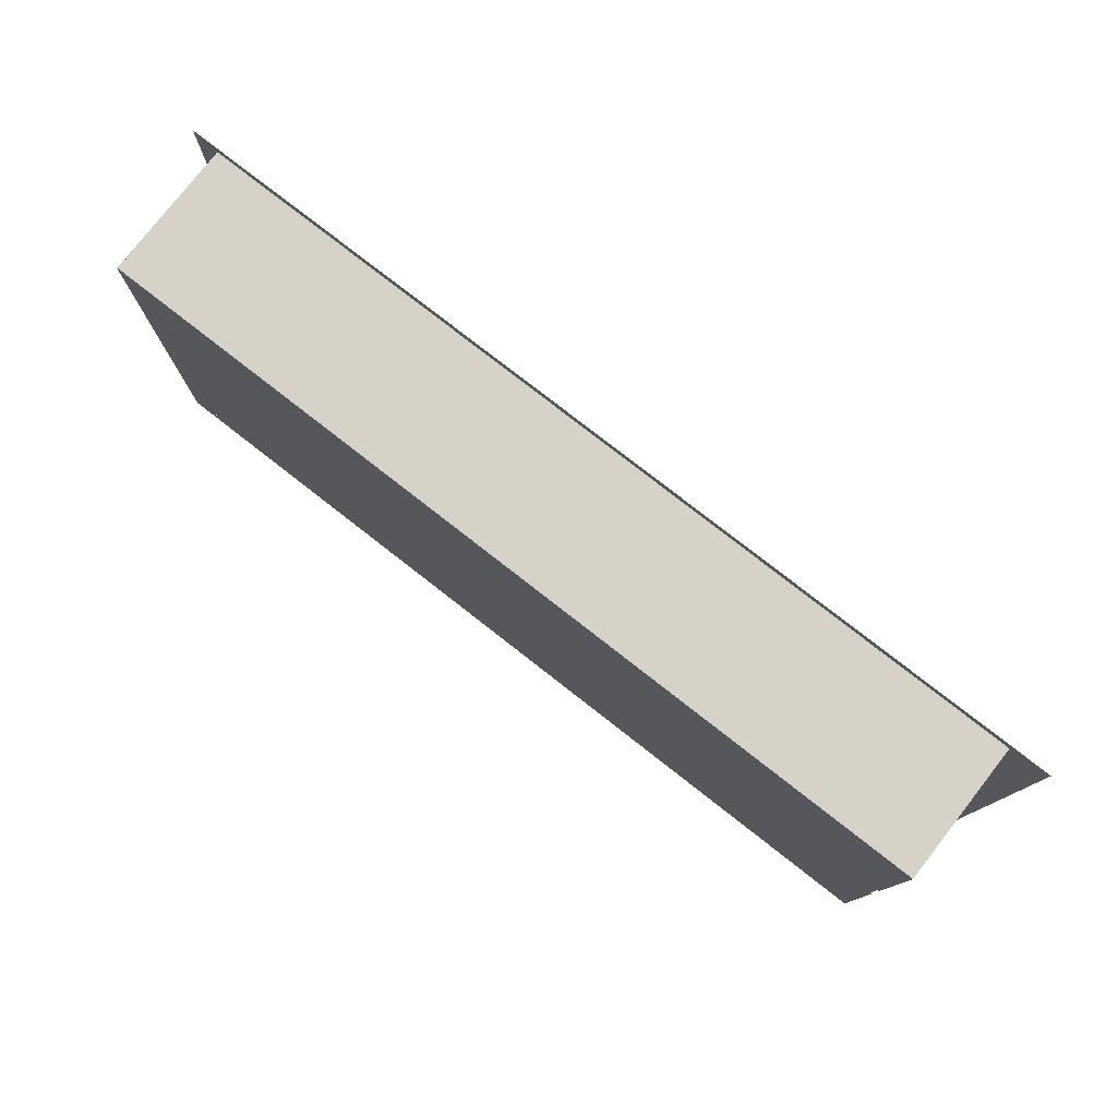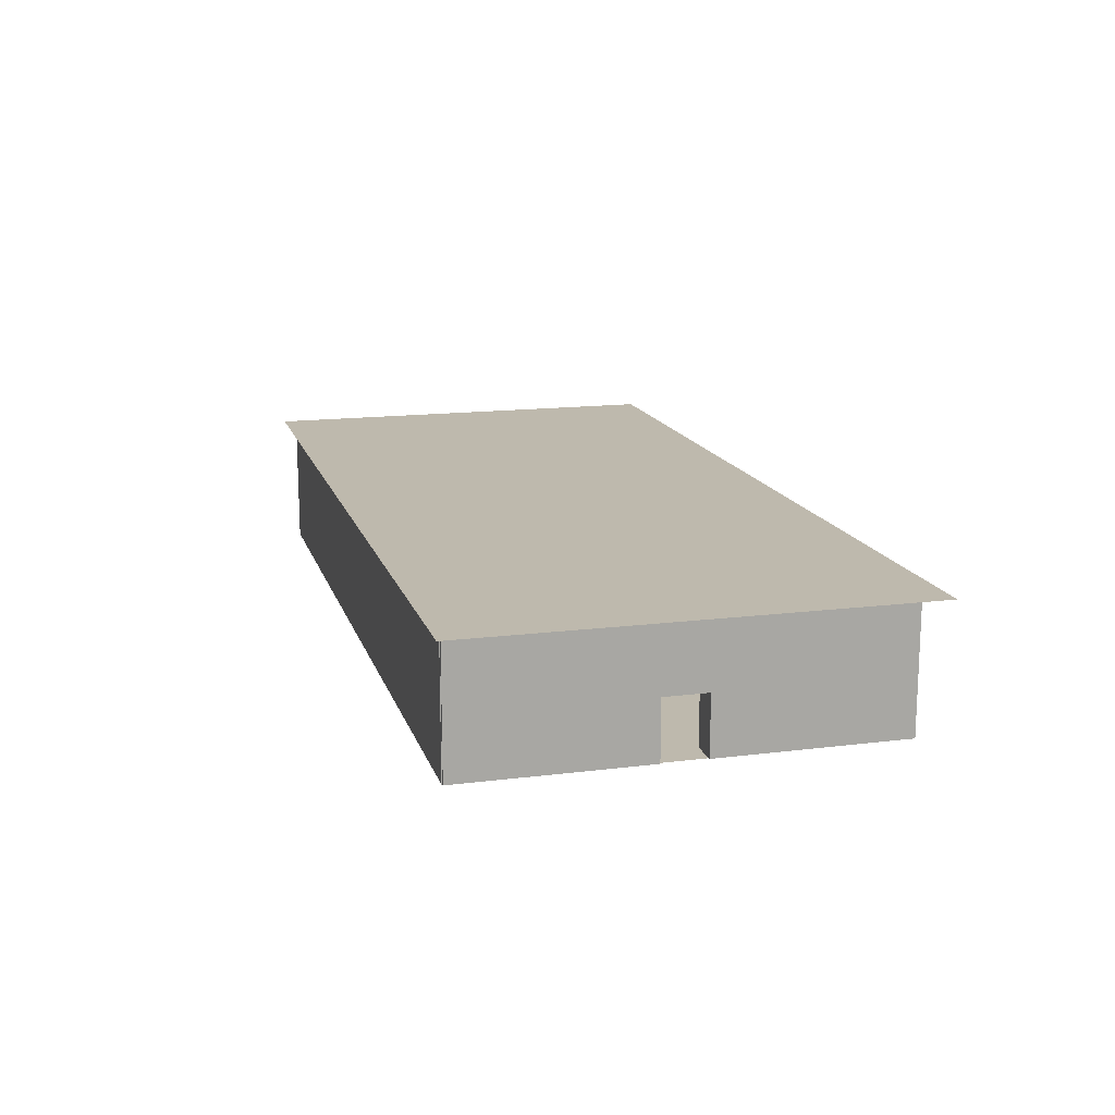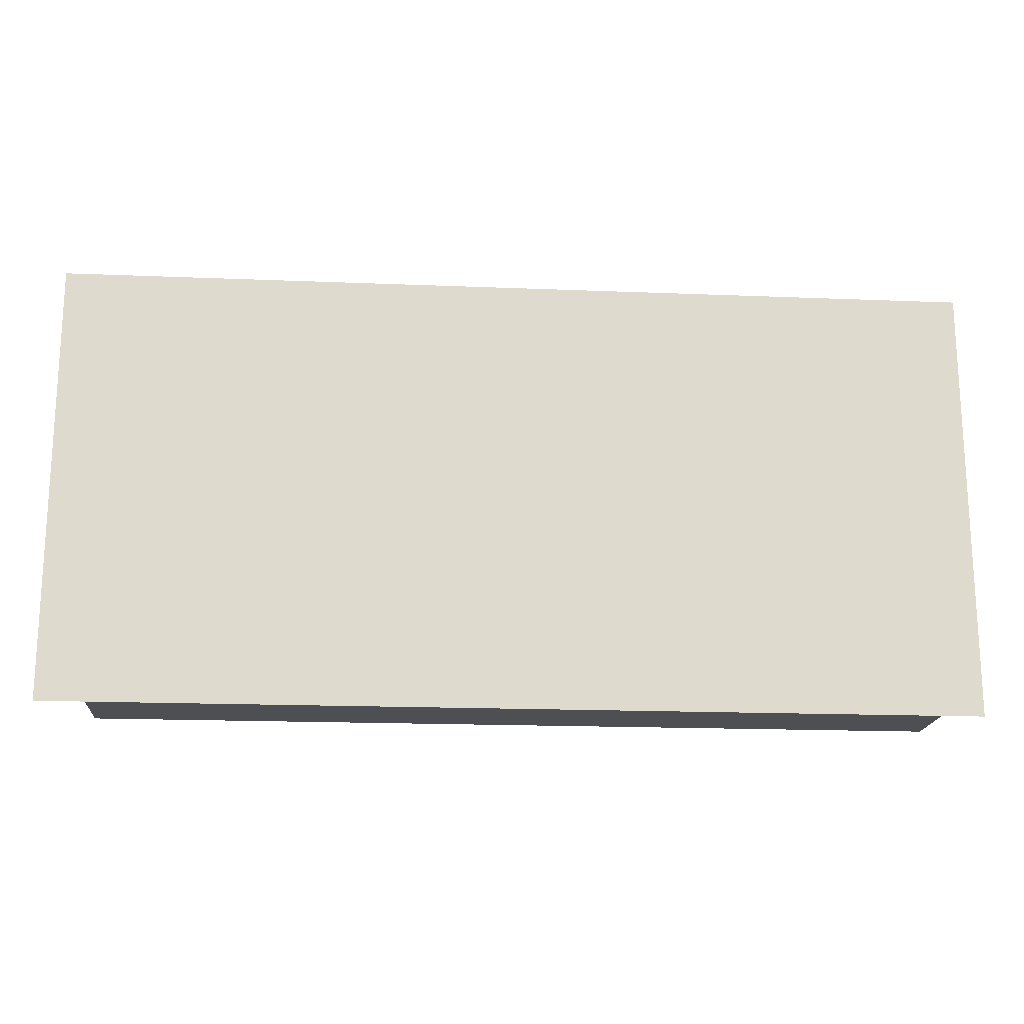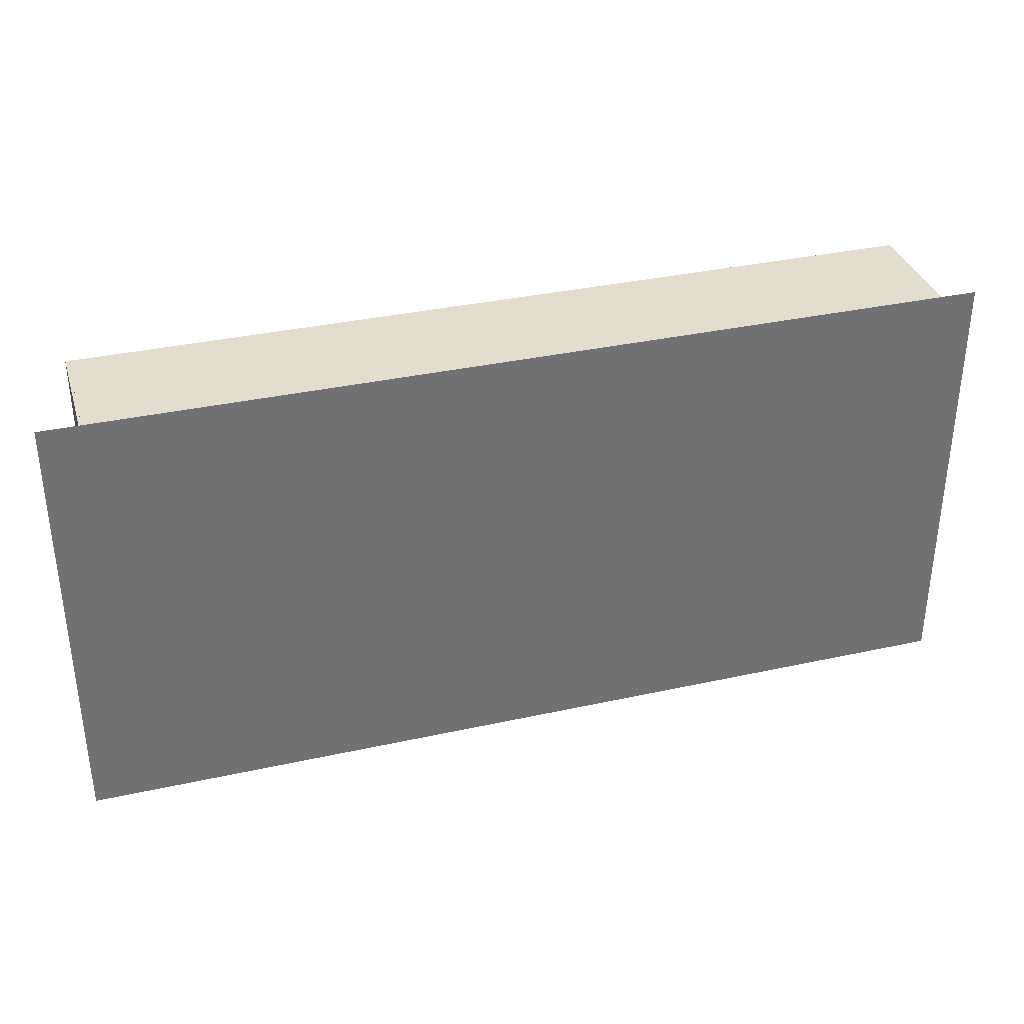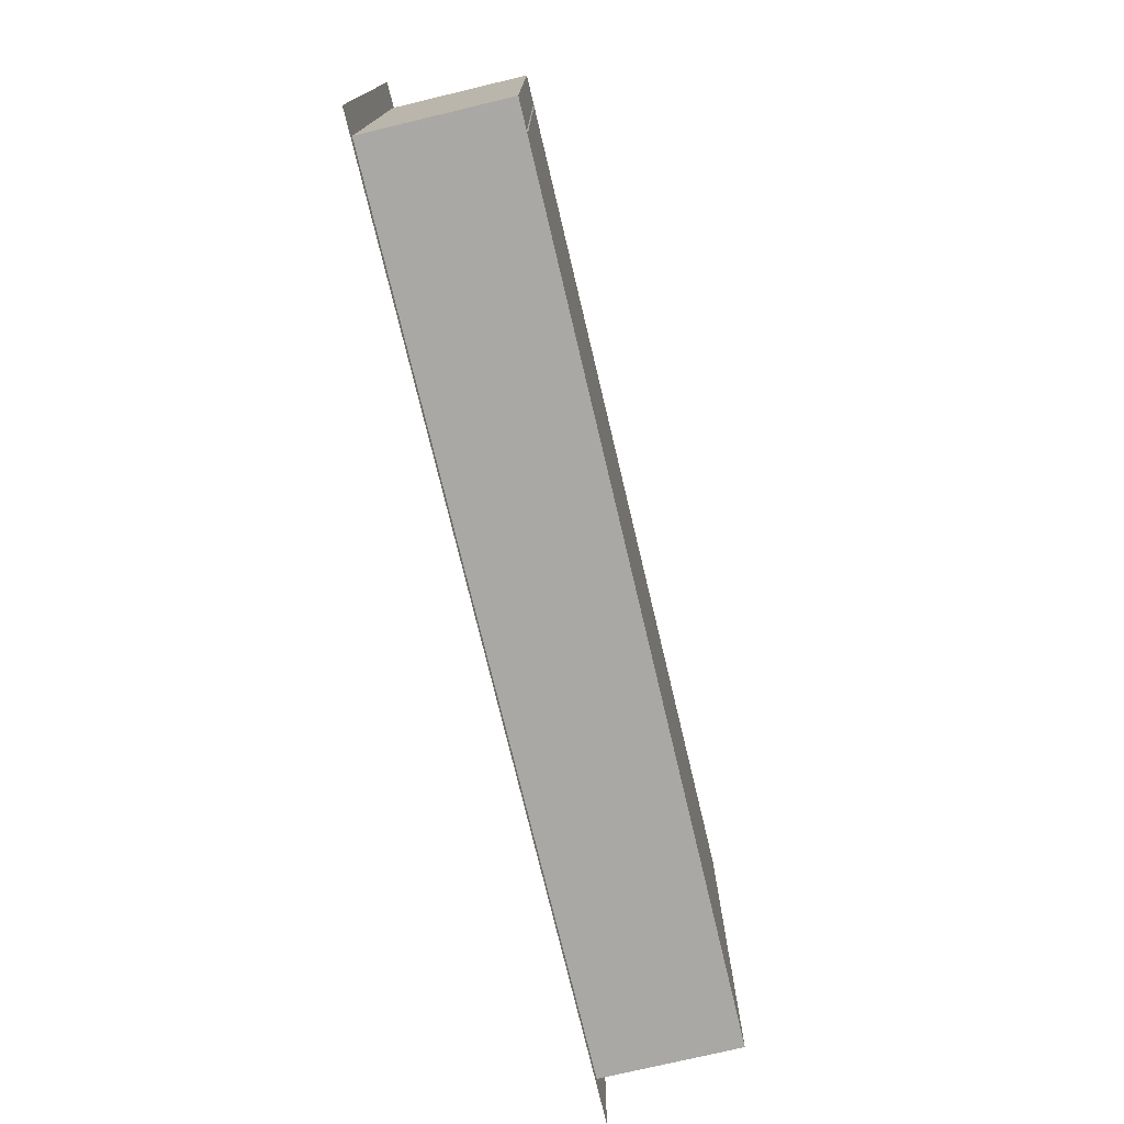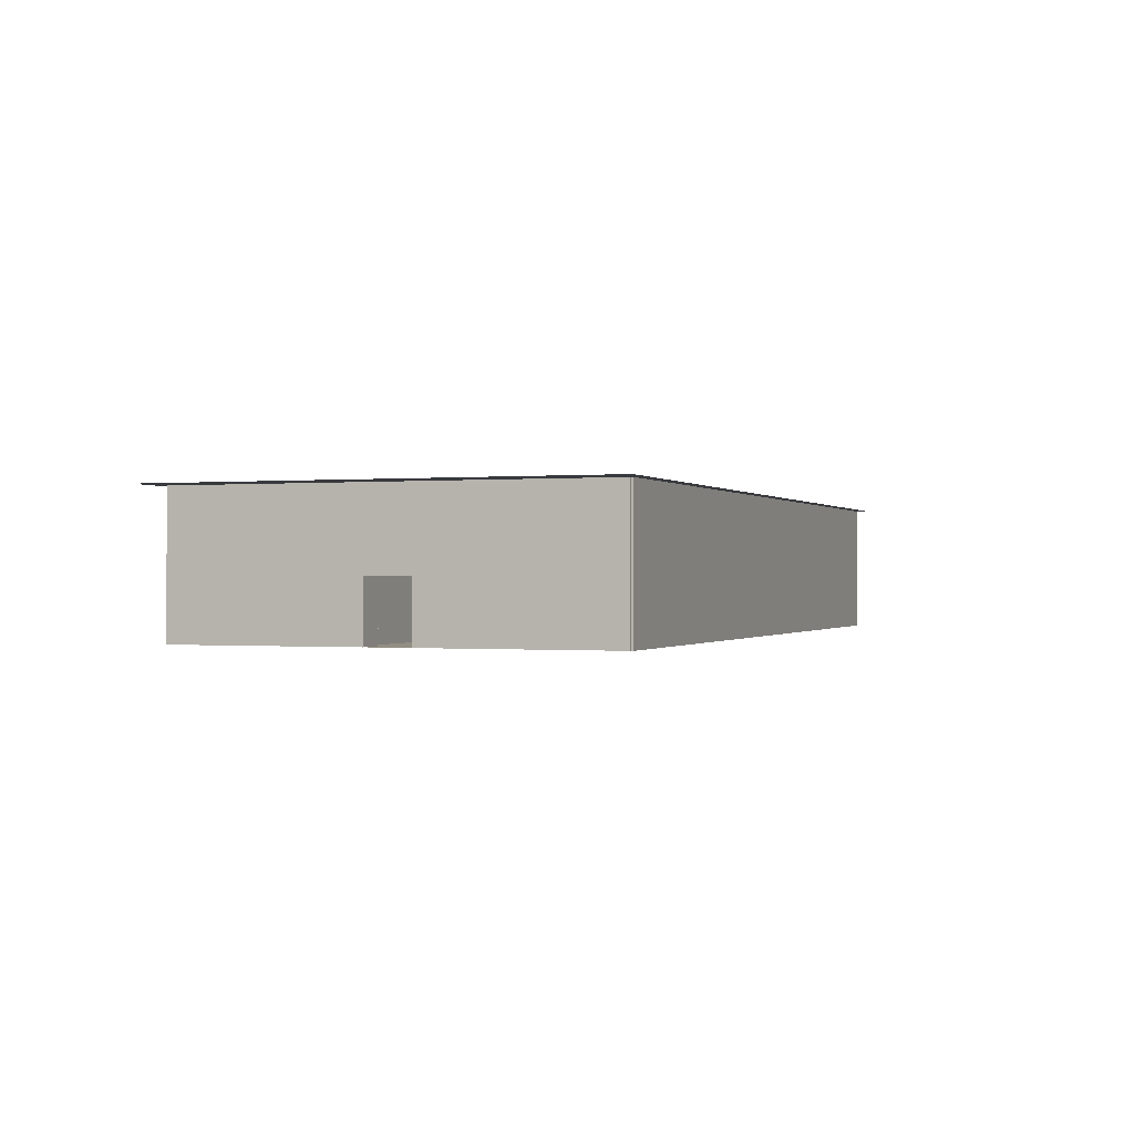
<metadata>
{"format":"obj","ext":"obj","renderer":"f3d","projection":"perspective","resolution":1024,"background":"white","views":[{"elev":78.0,"azim":38.0,"up":"+Z"},{"elev":15.1,"azim":74.9,"up":"+Y"},{"elev":-18.0,"azim":175.5,"up":"+Z"},{"elev":34.8,"azim":163.6,"up":"+Z"},{"elev":-74.9,"azim":-76.6,"up":"+Z"},{"elev":-0.3,"azim":110.1,"up":"+Y"}]}
</metadata>
<code>
o Plane
v 13.23 0.04773 -6.787
v -13.15 0.04773 -6.787
v 13.23 0.04773 5.91
v -13.15 0.04773 5.91
v -10.3 0.04773 -6.787
v -10.3 0.04773 5.91
f 5 2 4
f 1 5 6
f 6 5 4
f 3 1 6
o Cube.001
v 13.21 0.04806 6.323
v 13.21 0.04806 5.901
v -14.09 0.04806 5.901
v -14.09 0.04806 6.323
v 13.21 4.406 6.323
v 13.21 4.406 5.901
v -14.09 4.406 5.901
v -14.09 4.406 6.323
f 8 9 10
f 14 13 12
f 11 12 8
f 12 13 9
f 13 14 10
f 7 10 14
f 7 8 10
f 11 14 12
f 7 11 8
f 8 12 9
f 9 13 10
f 11 7 14
o Cube.002
v 12.38 0.04806 6.303
v 13.29 0.04806 6.303
v 13.29 0.04806 0.3367
v 12.38 0.04806 0.3367
v 12.38 4.406 6.303
v 12.38 1.944 0.3367
v 12.38 1.944 -1.066
v 12.38 0.04806 -1.066
v 12.38 0.04806 -7.069
v 12.38 4.406 -7.069
v 13.29 4.406 6.303
v 13.29 4.406 -7.069
v 13.29 0.04806 -7.069
v 13.29 0.04806 -1.066
v 13.29 1.944 -1.066
v 13.29 1.944 0.3367
f 16 17 18
f 19 20 21
f 15 19 25
f 25 26 29
f 24 26 25
f 28 27 23
f 27 26 24
f 15 16 18
f 21 24 19
f 21 22 23
f 15 18 20
f 21 23 24
f 19 15 20
f 16 15 25
f 30 17 16
f 27 28 29
f 30 16 25
f 26 27 29
f 29 30 25
f 19 24 25
f 22 28 23
f 23 27 24
f 20 18 17
f 20 30 29
f 29 28 22
f 30 20 17
f 21 20 29
f 21 29 22
o Cube.010_Cube.011
v 7.089 0.04806 -1.675
v 7.353 0.04806 -1.675
v 7.353 0.04806 -6.786
v 7.089 0.04806 -6.786
v 7.089 4.406 -1.675
v 7.353 4.406 -1.675
v 7.353 4.406 -6.786
v 7.089 4.406 -6.786
f 32 33 34
f 38 37 36
f 35 36 32
f 36 37 33
f 37 38 34
f 31 34 38
f 31 32 34
f 35 38 36
f 31 35 32
f 32 36 33
f 33 37 34
f 35 31 38
o Cube.014_Cube.015
v 3.421 0.04806 -0.5553
v 3.421 0.04806 -0.7751
v -0.9249 0.04806 -0.7751
v -0.9249 0.04806 -0.5553
v 3.421 4.406 -0.5553
v 3.421 4.406 -0.7751
v -0.9249 4.406 -0.7751
v -0.9249 4.406 -0.5553
f 40 41 42
f 46 45 44
f 43 44 40
f 44 45 41
f 41 45 46
f 39 42 46
f 39 40 42
f 43 46 44
f 39 43 40
f 40 44 41
f 42 41 46
f 43 39 46
o Plane.001
v 14.54 4.41 -7.538
v -14.96 4.41 -7.538
v 14.54 4.41 6.658
v -14.96 4.41 6.658
v -11.77 4.41 -7.538
v -11.77 4.41 6.658
f 51 48 50
f 51 52 49
f 52 51 50
f 47 51 49
o Cube.000_Cube.024
v -14.14 0.04806 -7.147
v -14.14 0.04806 -6.725
v 13.25 0.04806 -6.725
v 13.25 0.04806 -7.147
v -14.14 4.406 -7.147
v -14.14 4.406 -6.725
v 13.25 4.406 -6.725
v 13.25 4.406 -7.147
f 54 55 56
f 60 59 58
f 57 58 54
f 58 59 55
f 59 60 56
f 53 56 60
f 53 54 56
f 57 60 58
f 53 57 54
f 54 58 55
f 55 59 56
f 57 53 60
o Cube.003_Cube.025
v -13.24 0.04806 -7.111
v -14.15 0.04806 -7.111
v -14.15 0.04806 6.26
v -13.24 0.04806 6.26
v -13.24 4.406 -7.111
v -14.15 4.406 -7.111
v -14.15 4.406 6.26
v -13.24 4.406 6.26
f 62 63 64
f 68 67 66
f 65 66 62
f 66 67 63
f 67 68 64
f 61 64 68
f 61 62 64
f 65 68 66
f 61 65 62
f 62 66 63
f 63 67 64
f 65 61 68
o Cube.011_Cube.027
v 7.089 0.04806 5.876
v 7.353 0.04806 5.876
v 7.353 0.04806 0.7657
v 7.089 0.04806 0.7657
v 7.089 4.406 5.876
v 7.353 4.406 5.876
v 7.353 4.406 0.7657
v 7.089 4.406 0.7657
f 70 71 72
f 76 75 74
f 73 74 70
f 74 75 71
f 75 76 72
f 69 72 76
f 69 70 72
f 73 76 74
f 69 73 70
f 70 74 71
f 71 75 72
f 73 69 76
o Cube.013_Cube.028
v 3.227 0.04806 6.049
v 3.491 0.04806 6.049
v 3.491 0.04806 -0.5796
v 3.227 0.04806 -0.5796
v 3.227 4.406 6.049
v 3.491 4.406 6.049
v 3.491 4.406 -0.5796
v 3.227 4.406 -0.5796
f 78 79 80
f 84 83 82
f 81 82 78
f 82 83 79
f 83 84 80
f 77 80 84
f 77 78 80
f 81 84 82
f 77 81 78
f 78 82 79
f 79 83 80
f 81 77 84
o Cube.008_Cube.029
v -0.9601 0.04806 6.049
v -0.6963 0.04806 6.049
v -0.6963 0.04806 -0.5796
v -0.9601 0.04806 -0.5796
v -0.9601 4.406 6.049
v -0.6963 4.406 6.049
v -0.6963 4.406 -0.5796
v -0.9601 4.406 -0.5796
f 86 87 88
f 92 91 90
f 89 90 86
f 90 91 87
f 91 92 88
f 85 88 92
f 85 86 88
f 89 92 90
f 85 89 86
f 86 90 87
f 87 91 88
f 89 85 92
o Cube.009_Cube.030
v -8.013 0.04806 -1.589
v -7.749 0.04806 -1.589
v -7.749 0.04806 -6.733
v -8.013 0.04806 -6.733
v -8.013 4.406 -1.589
v -7.749 4.406 -1.589
v -7.749 4.406 -6.733
v -8.013 4.406 -6.733
f 94 95 96
f 100 99 98
f 97 98 94
f 98 99 95
f 99 100 96
f 93 96 100
f 93 94 96
f 97 100 98
f 93 97 94
f 94 98 95
f 95 99 96
f 97 93 100
o Cube.006_Cube.031
v -0.9777 0.04806 -3.72
v -0.7139 0.04806 -3.72
v -0.7139 0.04806 -6.678
v -0.9777 0.04806 -6.678
v -0.9777 4.406 -3.72
v -0.7139 4.406 -3.72
v -0.7139 4.406 -6.678
v -0.9777 4.406 -6.678
f 102 103 104
f 108 107 106
f 105 106 102
f 106 107 103
f 107 108 104
f 101 104 108
f 101 102 104
f 105 108 106
f 101 105 102
f 102 106 103
f 103 107 104
f 105 101 108
o Cube.007_Cube.032
v 3.377 0.04806 -3.685
v 3.377 0.04806 -3.905
v -0.9689 0.04806 -3.905
v -0.9689 0.04806 -3.685
v 3.377 4.406 -3.685
v 3.377 4.406 -3.905
v -0.9689 4.406 -3.905
v -0.9689 4.406 -3.685
f 110 111 112
f 116 115 114
f 113 114 110
f 114 115 111
f 111 115 116
f 109 112 116
f 109 110 112
f 113 116 114
f 109 113 110
f 110 114 111
f 112 111 116
f 113 109 116
o Cube.012_Cube.033
v 11.71 0.04806 0.9966
v 11.71 0.04806 0.7768
v 7.365 0.04806 0.7768
v 7.365 0.04806 0.9966
v 11.71 4.406 0.9966
v 11.71 4.406 0.7768
v 7.365 4.406 0.7768
v 7.365 4.406 0.9966
f 118 119 120
f 124 123 122
f 121 122 118
f 122 123 119
f 123 124 120
f 117 120 124
f 117 118 120
f 121 124 122
f 117 121 118
f 118 122 119
f 119 123 120
f 121 117 124
o Cube.016_Cube.034
v -8.845 0.04806 0.9966
v -8.845 0.04806 0.7768
v -13.19 0.04806 0.7768
v -13.19 0.04806 0.9966
v -8.845 4.406 0.9966
v -8.845 4.406 0.7768
v -13.19 4.406 0.7768
v -13.19 4.406 0.9966
f 126 127 128
f 132 131 130
f 125 129 130
f 130 131 127
f 131 132 128
f 125 128 132
f 125 126 128
f 129 132 130
f 126 125 130
f 126 130 127
f 127 131 128
f 129 125 132

</code>
